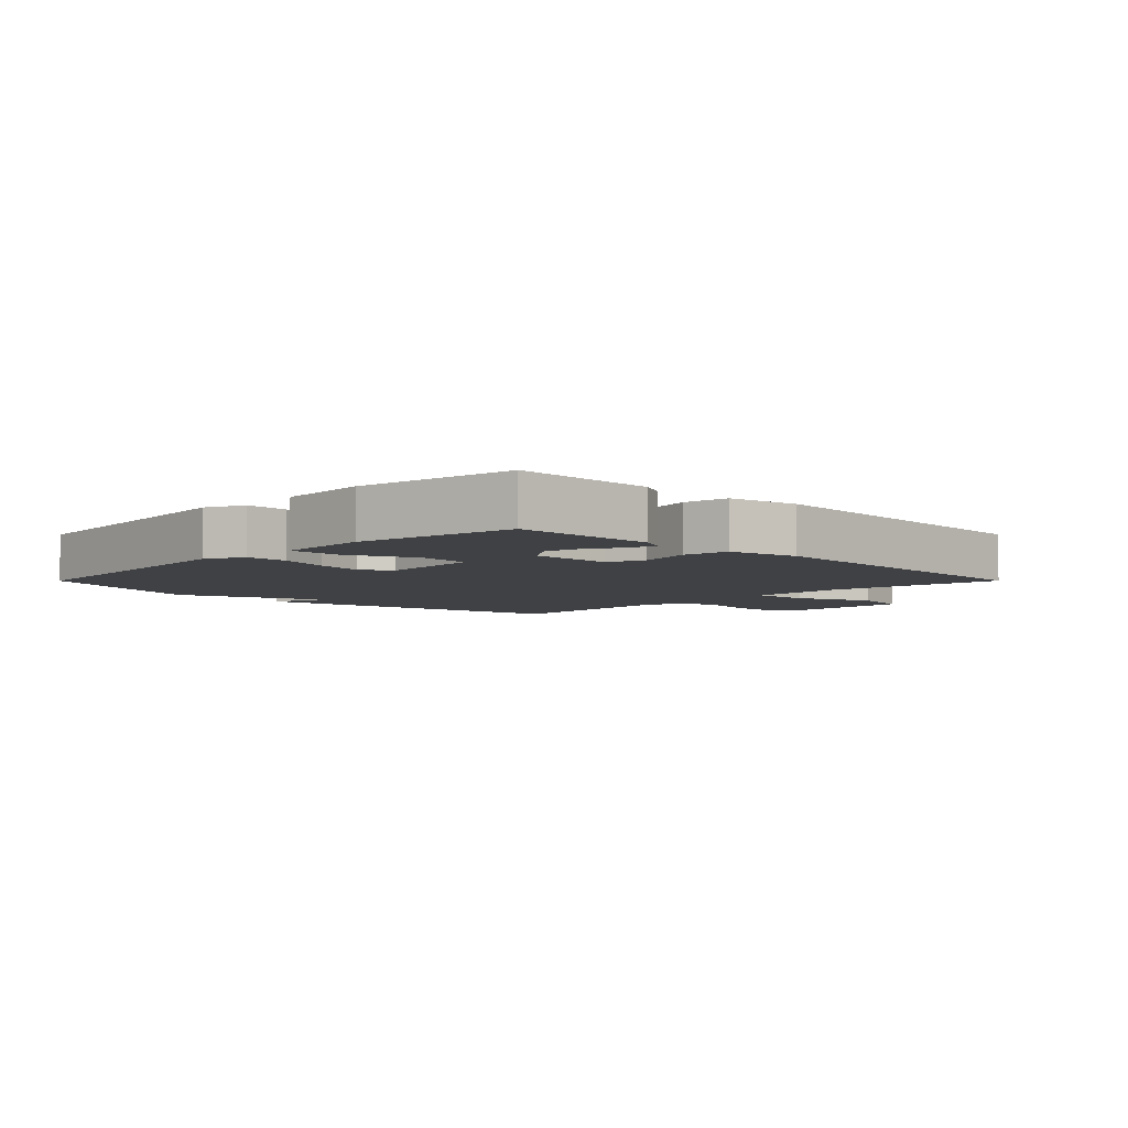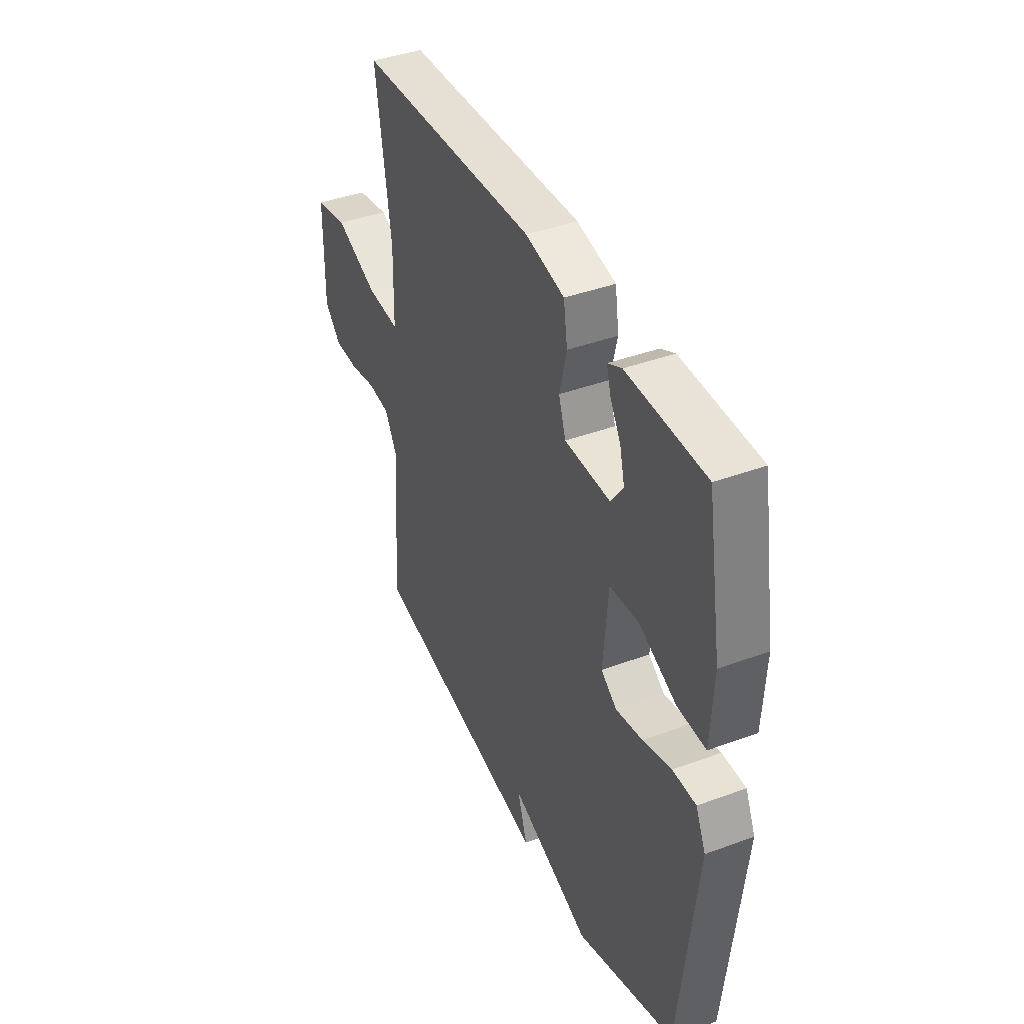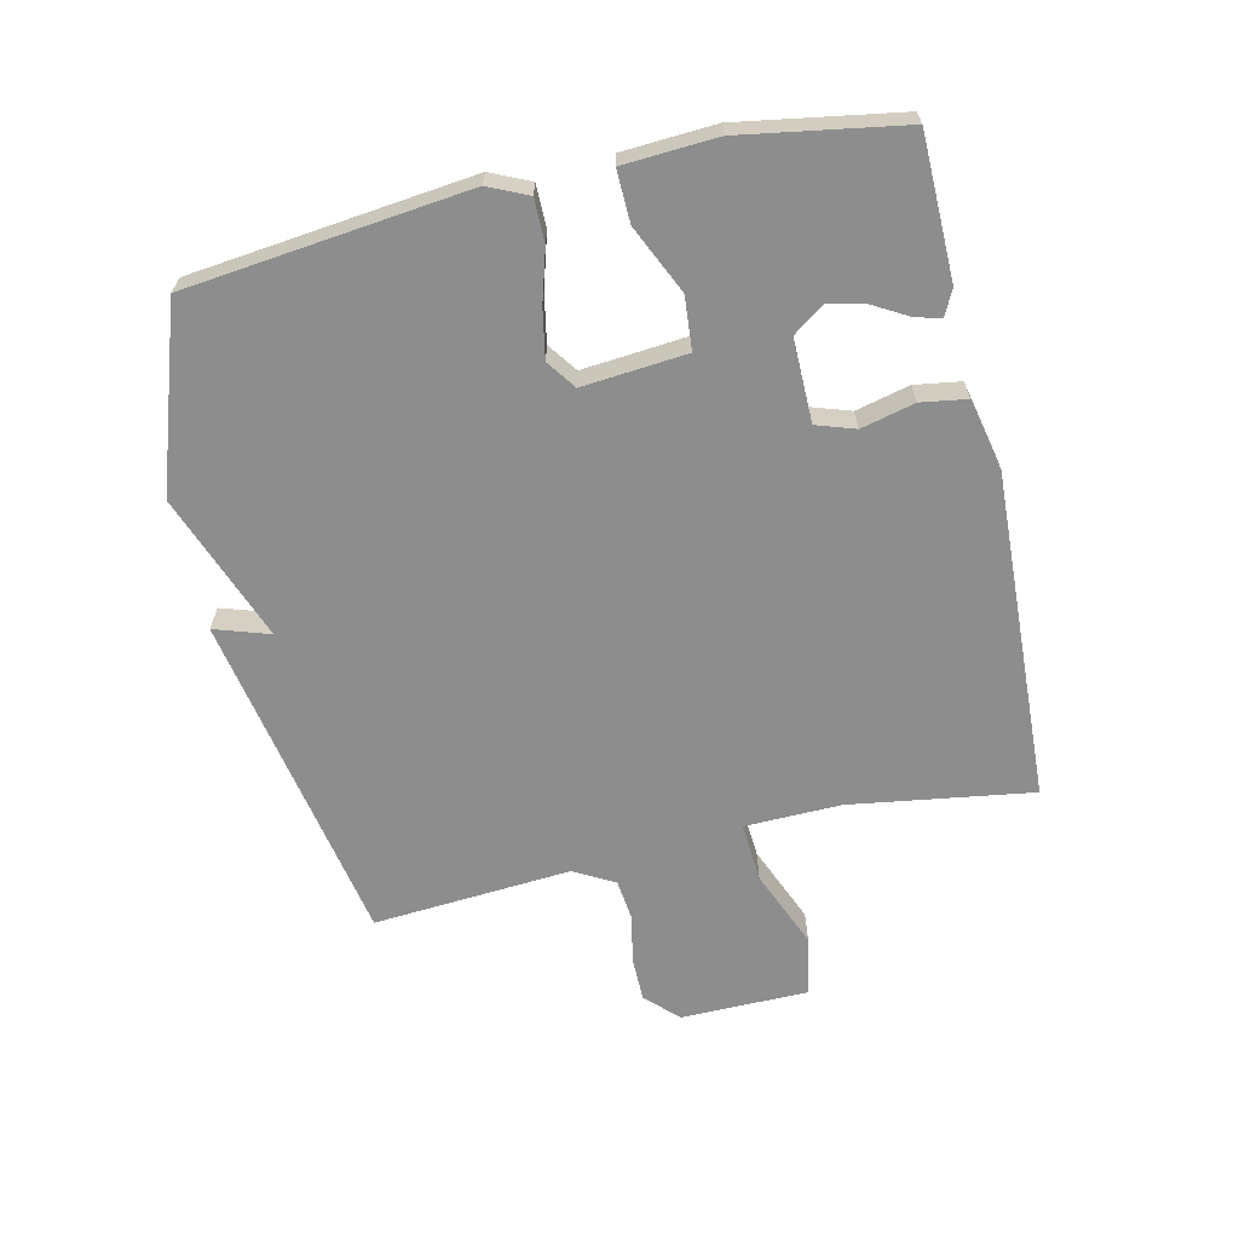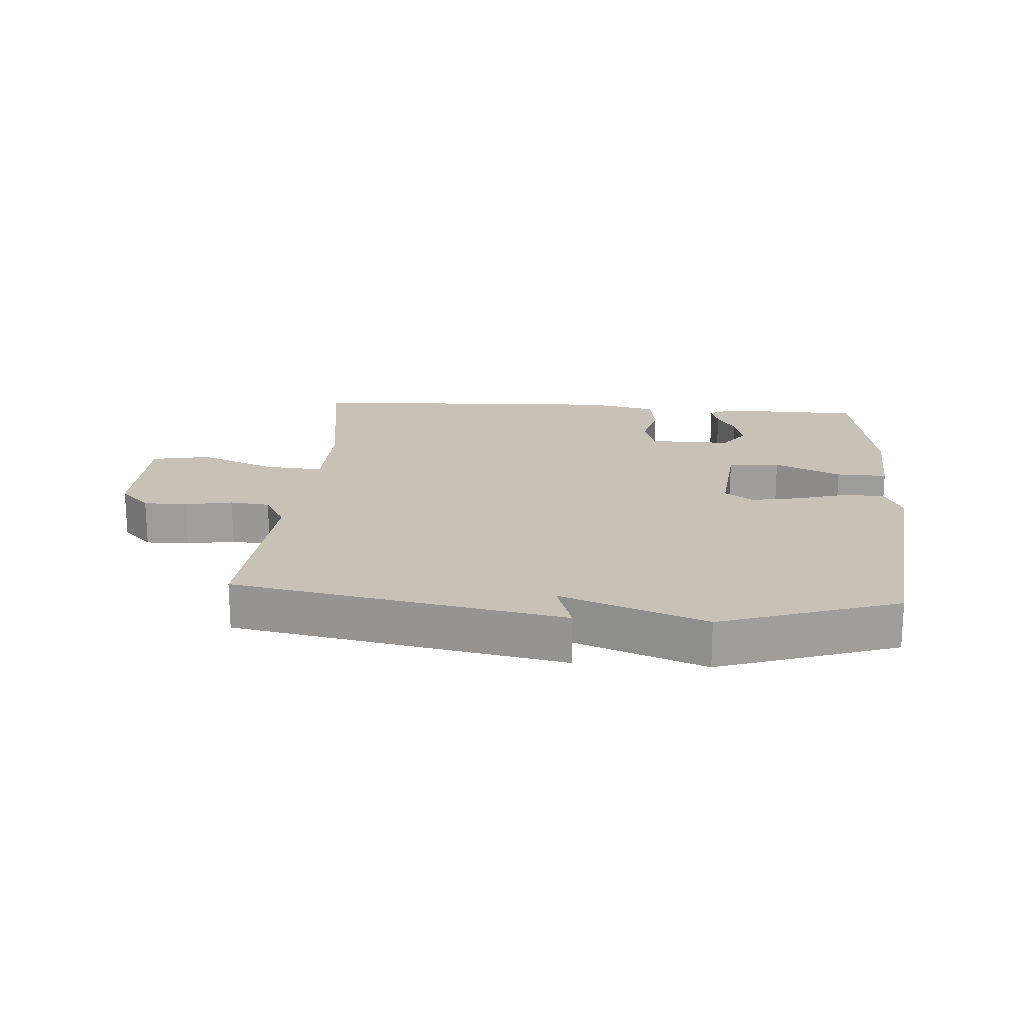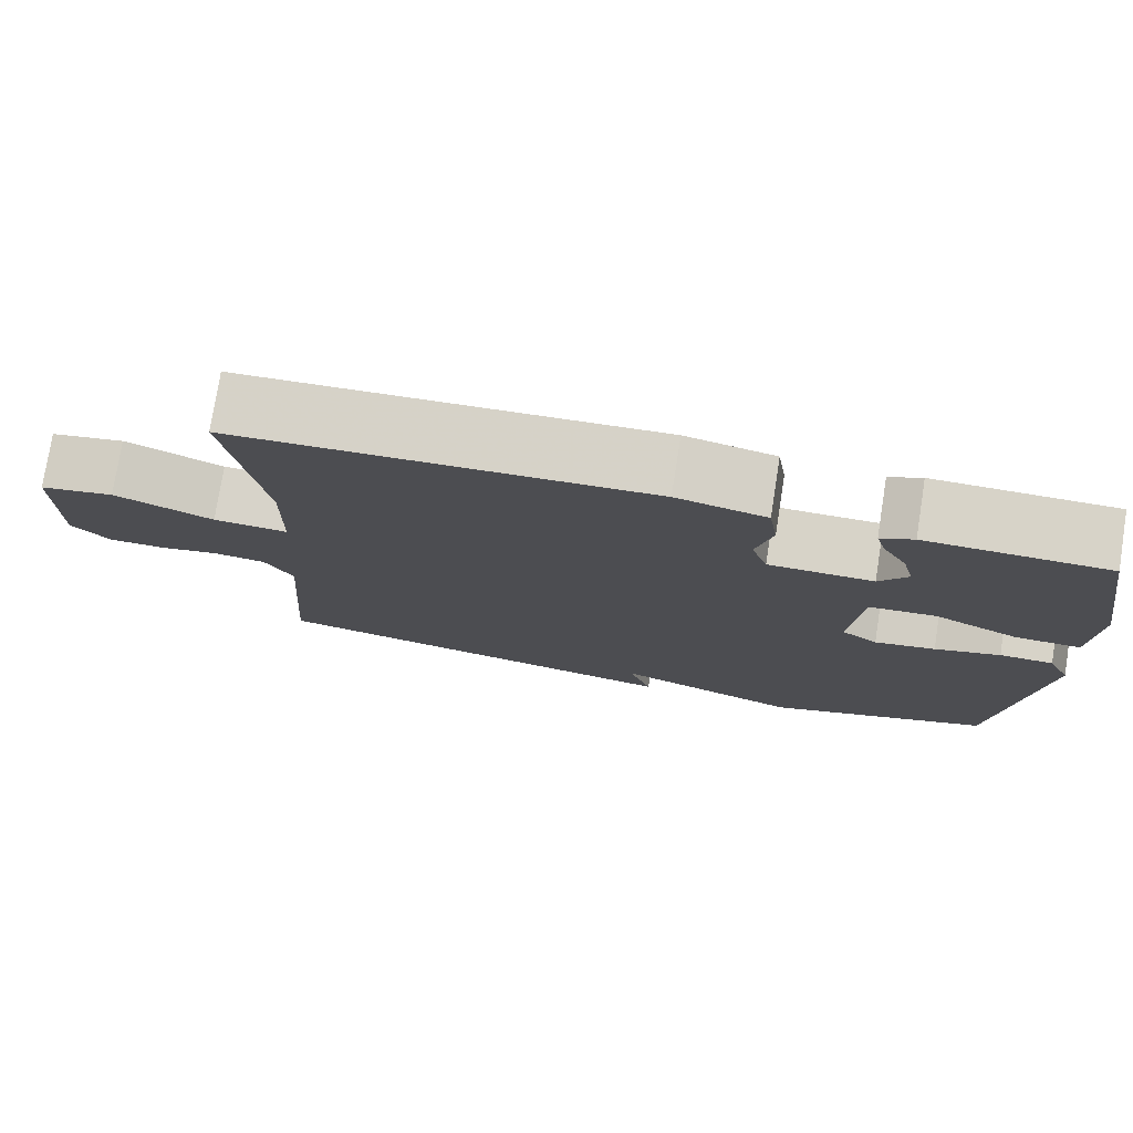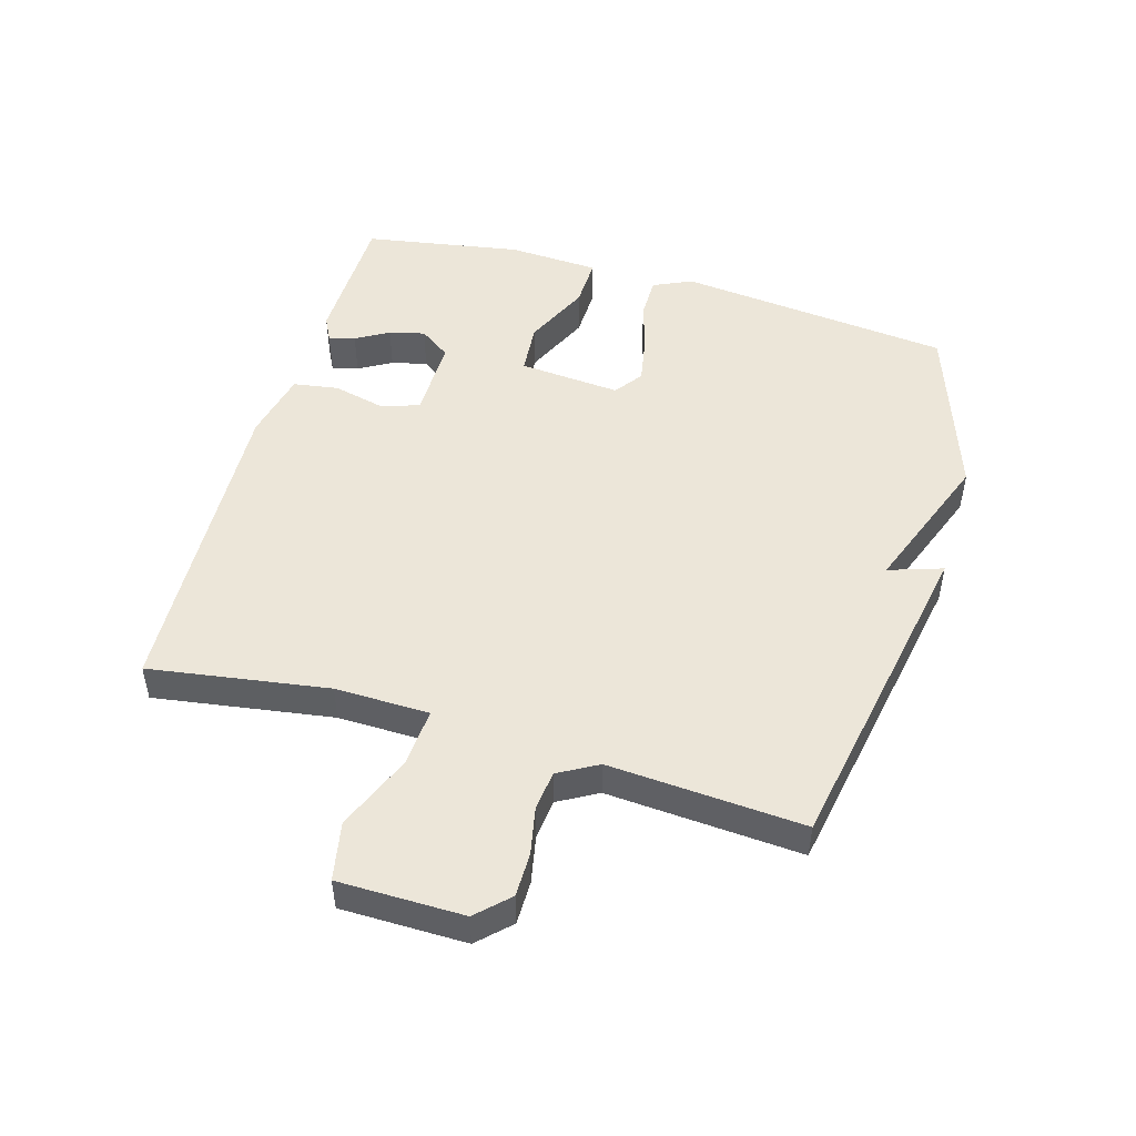
<metadata>
{"format":"obj","ext":"obj","renderer":"f3d","projection":"perspective","resolution":1024,"background":"white","views":[{"elev":-5.4,"azim":-44.9,"up":"+Y"},{"elev":40.8,"azim":-114.3,"up":"+Z"},{"elev":-64.6,"azim":-77.1,"up":"+Y"},{"elev":19.0,"azim":-175.6,"up":"+Y"},{"elev":76.9,"azim":-171.0,"up":"+Z"},{"elev":49.0,"azim":106.2,"up":"+Y"}]}
</metadata>
<code>
v -0.5 0.07 -0.5
v -0.548 0.07 -0.066
v -0.52 0.07 -0.005
v -0.454 0.07 -0.005
v -0.373 0.07 -0.029
v -0.298 0.07 -0.043
v -0.253 0.07 -0.011
v -0.267 0.07 0.15
v -0.349 0.07 0.157
v -0.454 0.07 0.109
v -0.534 0.07 0.107
v -0.542 0.07 0.251
v -0.5 0.07 0.5
v -0.279 0.07 0.503
v -0.239 0.07 0.483
v -0.251 0.07 0.442
v -0.281 0.07 0.39
v -0.295 0.07 0.334
v -0.26 0.07 0.285
v -0.131 0.07 0.286
v -0.111 0.07 0.346
v -0.131 0.07 0.429
v -0.12 0.07 0.5
v -0.01 0.07 0.524
v 0.5 0.07 0.5
v 0.457 0.07 0.218
v 0.46 0.07 0.069
v 0.552 0.07 0.075
v 0.674 0.07 0.125
v 0.766 0.07 0.107
v 0.768 0.07 -0.09
v 0.72 0.07 -0.139
v 0.651 0.07 -0.139
v 0.576 0.07 -0.124
v 0.513 0.07 -0.131
v 0.478 0.07 -0.193
v 0.5 0.07 -0.5
v -0.02 0.07 -0.595
v 0.008 0.07 -0.51
v -0.22 0.07 -0.595
v -0.5 0 -0.5
v -0.548 0 -0.066
v -0.52 0 -0.005
v -0.454 0 -0.005
v -0.373 0 -0.029
v -0.298 0 -0.043
v -0.253 0 -0.011
v -0.267 0 0.15
v -0.349 0 0.157
v -0.454 0 0.109
v -0.534 0 0.107
v -0.542 0 0.251
v -0.5 0 0.5
v -0.279 0 0.503
v -0.239 0 0.483
v -0.251 0 0.442
v -0.281 0 0.39
v -0.295 0 0.334
v -0.26 0 0.285
v -0.131 0 0.286
v -0.111 0 0.346
v -0.131 0 0.429
v -0.12 0 0.5
v -0.01 0 0.524
v 0.5 0 0.5
v 0.457 0 0.218
v 0.46 0 0.069
v 0.552 0 0.075
v 0.674 0 0.125
v 0.766 0 0.107
v 0.768 0 -0.09
v 0.72 0 -0.139
v 0.651 0 -0.139
v 0.576 0 -0.124
v 0.513 0 -0.131
v 0.478 0 -0.193
v 0.5 0 -0.5
v -0.02 0 -0.595
v 0.008 0 -0.51
v -0.22 0 -0.595
f 3 4 5
f 2 3 5
f 1 2 5
f 40 1 5
f 39 40 5
f 36 37 38 39
f 35 36 39
f 32 33 34
f 31 32 34
f 30 31 34
f 29 30 34
f 28 29 34
f 27 28 34 35
f 24 25 26
f 23 24 26
f 22 23 26
f 21 22 26
f 20 21 26 27
f 27 35 39
f 20 27 39
f 19 20 39
f 15 16 17
f 14 15 17
f 13 14 17
f 12 13 17
f 11 12 17
f 10 11 17
f 9 10 17 18
f 8 9 18 19
f 39 5 6
f 39 6 7
f 7 8 19 39
f 45 44 43
f 45 43 42
f 45 42 41
f 45 41 80
f 45 80 79
f 79 78 77 76
f 79 76 75
f 74 73 72
f 74 72 71
f 74 71 70
f 74 70 69
f 74 69 68
f 75 74 68 67
f 66 65 64
f 66 64 63
f 66 63 62
f 66 62 61
f 67 66 61 60
f 79 75 67
f 79 67 60
f 79 60 59
f 57 56 55
f 57 55 54
f 57 54 53
f 57 53 52
f 57 52 51
f 57 51 50
f 58 57 50 49
f 59 58 49 48
f 46 45 79
f 47 46 79
f 79 59 48 47
f 1 41 42 2
f 2 42 43 3
f 3 43 44 4
f 4 44 45 5
f 5 45 46 6
f 6 46 47 7
f 7 47 48 8
f 8 48 49 9
f 9 49 50 10
f 10 50 51 11
f 11 51 52 12
f 12 52 53 13
f 13 53 54 14
f 14 54 55 15
f 15 55 56 16
f 16 56 57 17
f 17 57 58 18
f 18 58 59 19
f 19 59 60 20
f 20 60 61 21
f 21 61 62 22
f 22 62 63 23
f 23 63 64 24
f 24 64 65 25
f 25 65 66 26
f 26 66 67 27
f 27 67 68 28
f 28 68 69 29
f 29 69 70 30
f 30 70 71 31
f 31 71 72 32
f 32 72 73 33
f 33 73 74 34
f 34 74 75 35
f 35 75 76 36
f 36 76 77 37
f 37 77 78 38
f 38 78 79 39
f 39 79 80 40
f 40 80 41 1

</code>
